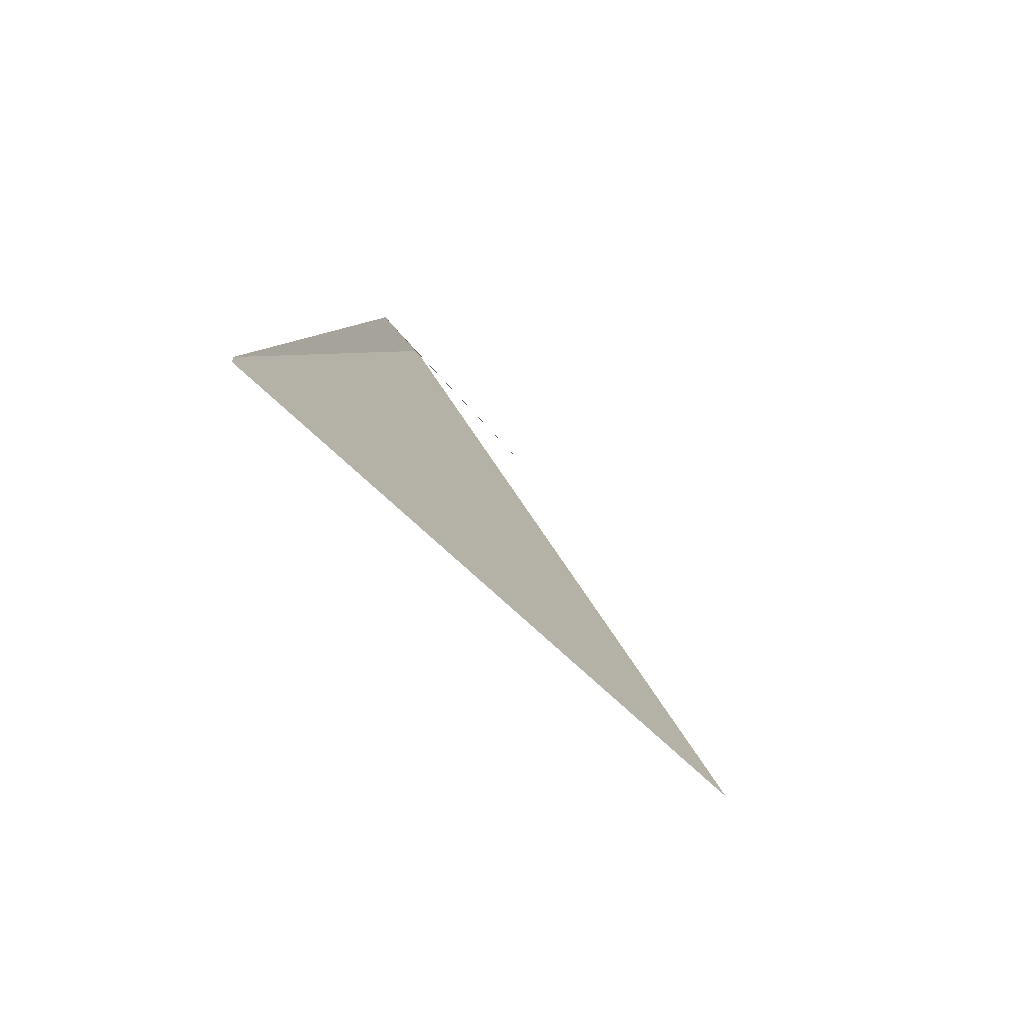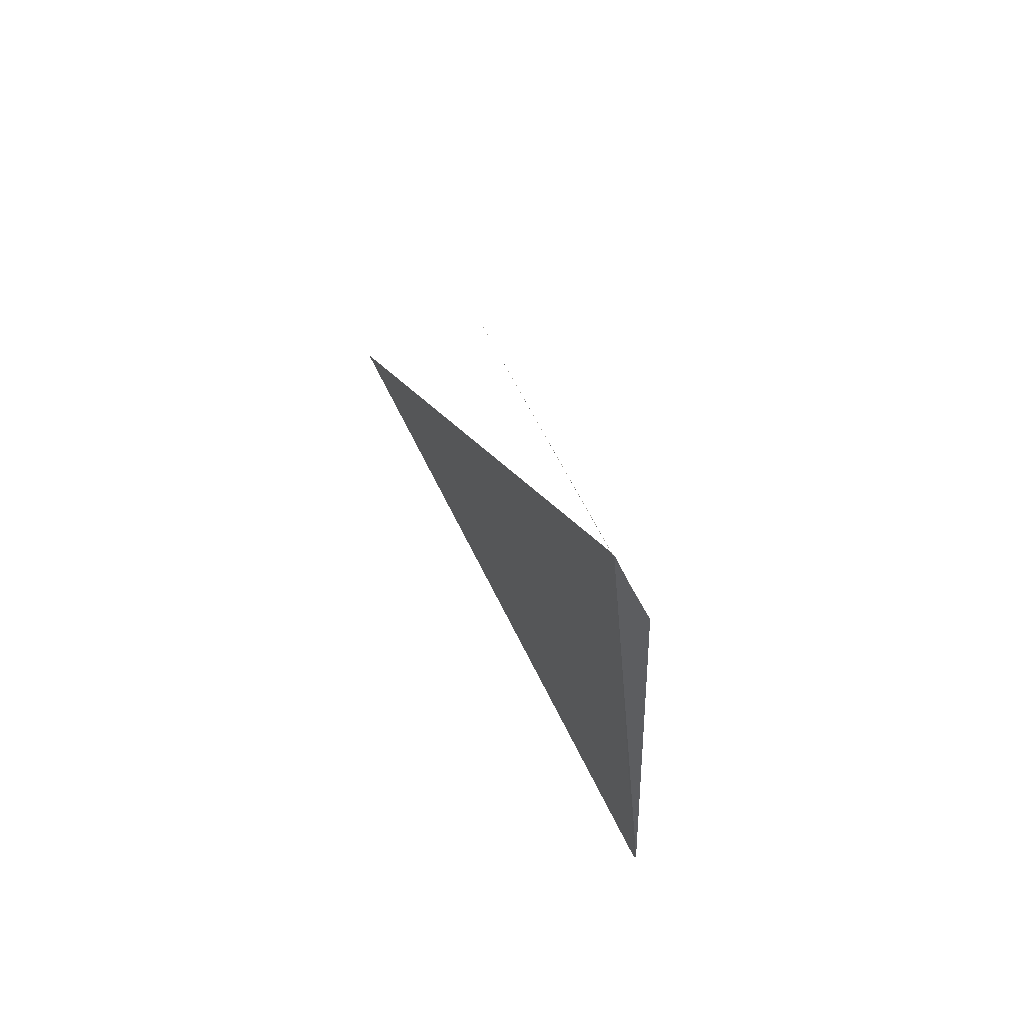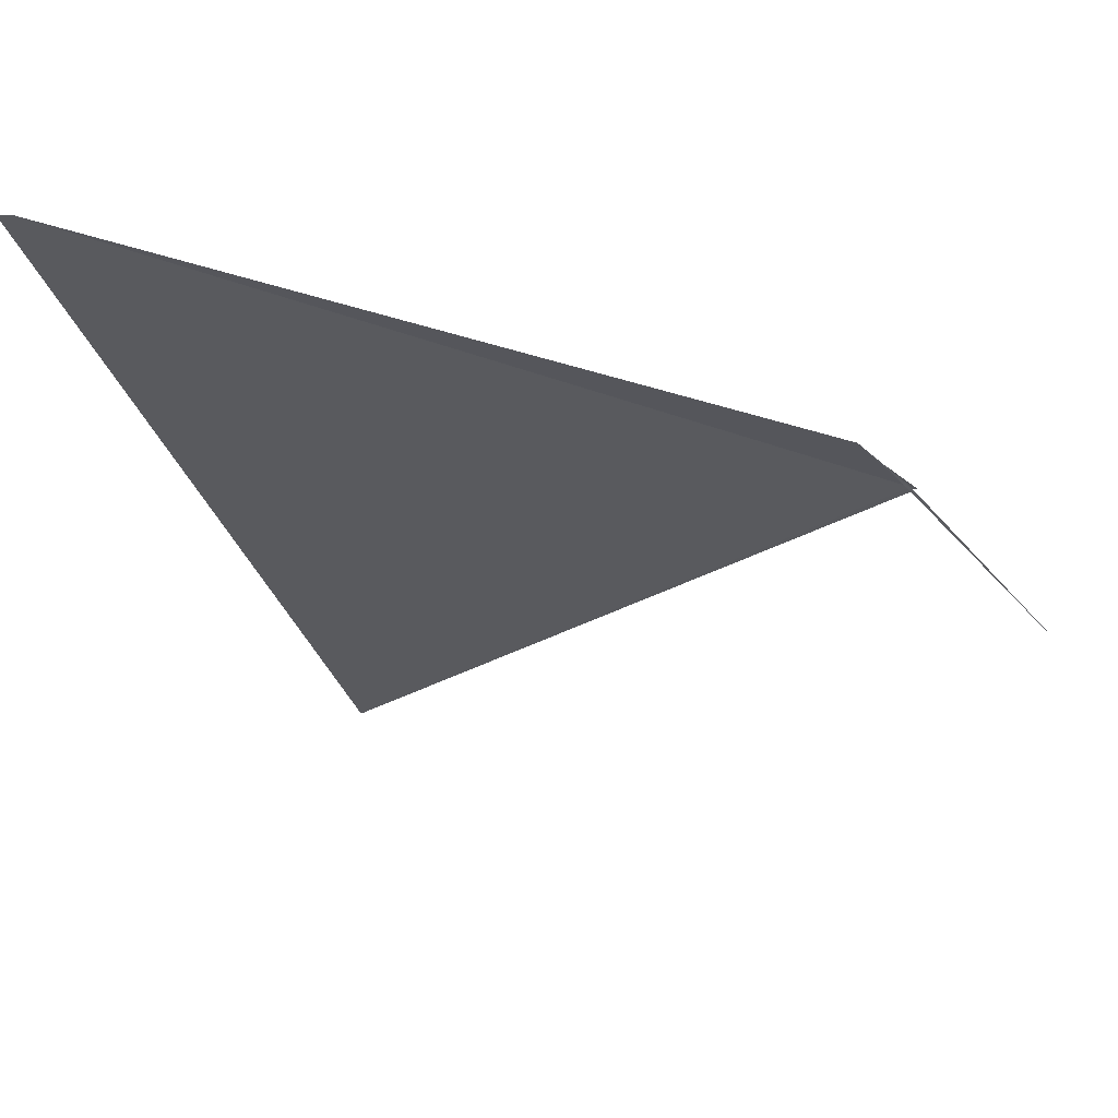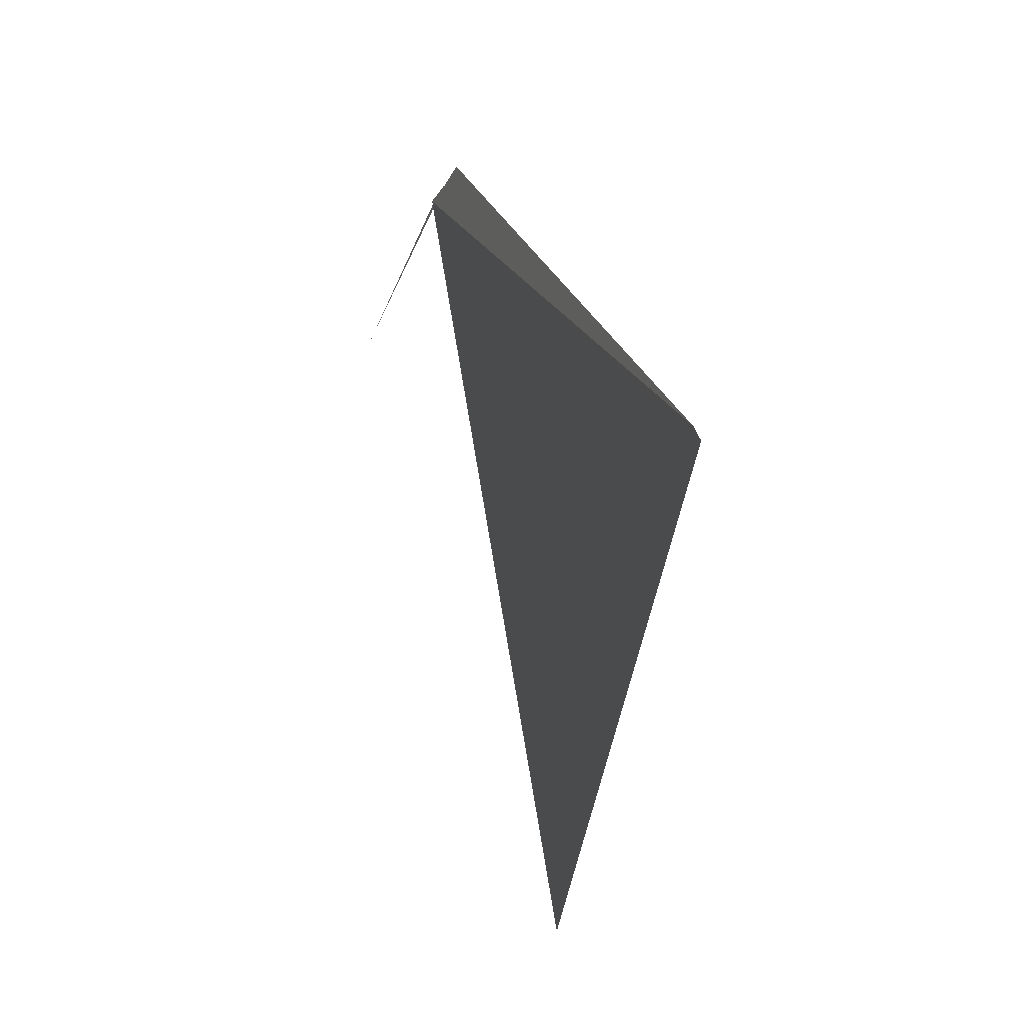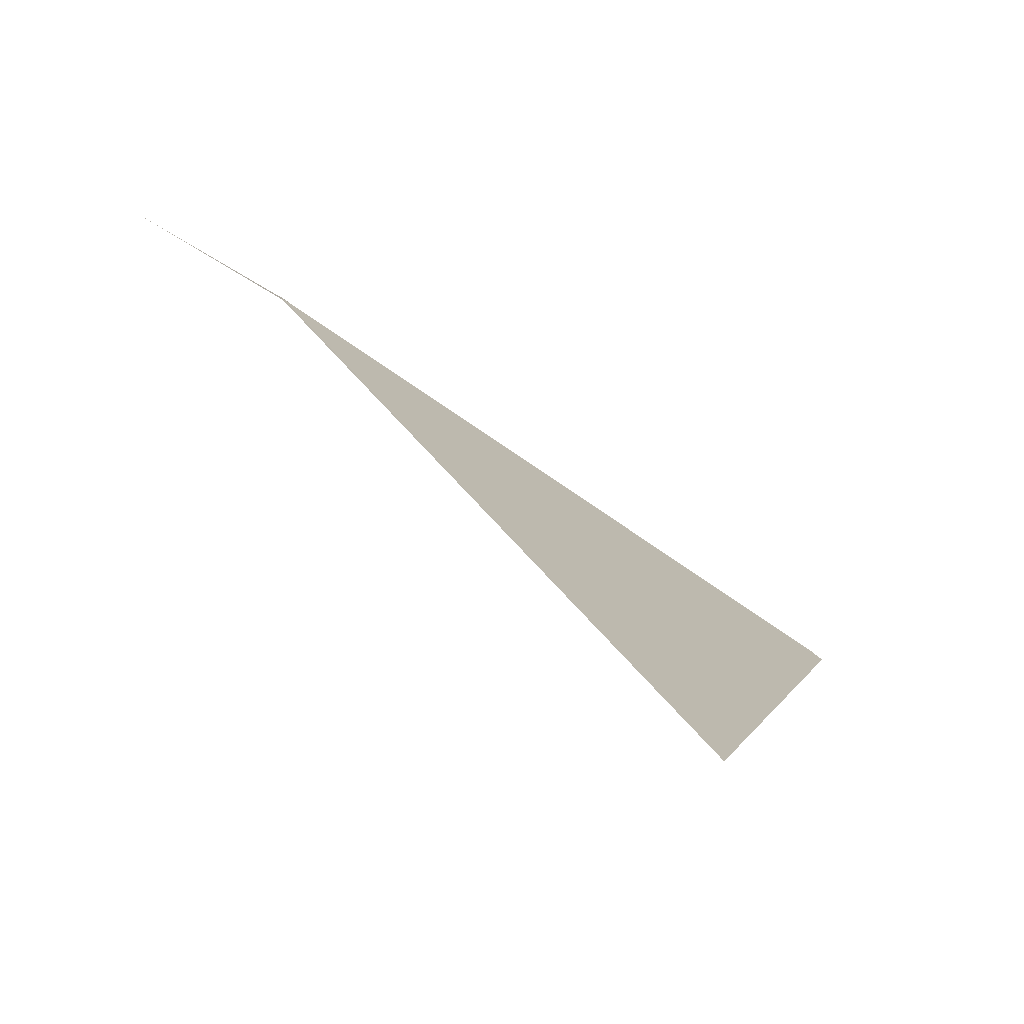
<metadata>
{"format":"obj","ext":"obj","renderer":"f3d","projection":"perspective","resolution":1024,"background":"white","views":[{"elev":-76.5,"azim":-135.4,"up":"+Z"},{"elev":68.7,"azim":151.8,"up":"+Z"},{"elev":55.1,"azim":-80.2,"up":"+Y"},{"elev":34.2,"azim":161.5,"up":"+Y"},{"elev":-73.9,"azim":51.1,"up":"+Y"}]}
</metadata>
<code>
v -29.02 72.32 30.19
v -29.06 72.54 30.01
v -28.8 70.54 31.36
v -29.09 72.76 29.84
v -29.02 72.28 30.2
v -28.76 68.33 26.56
v -28.88 73.51 24.78
v -28.88 73.53 24.9
v -29.02 72.31 30.23
v -29.02 72.3 30.19
f 1 5 4
f 1 6 5
f 1 7 6
f 1 4 8
f 1 2 9
f 1 10 3
f 1 9 10
f 1 2 3
f 1 8 7

</code>
